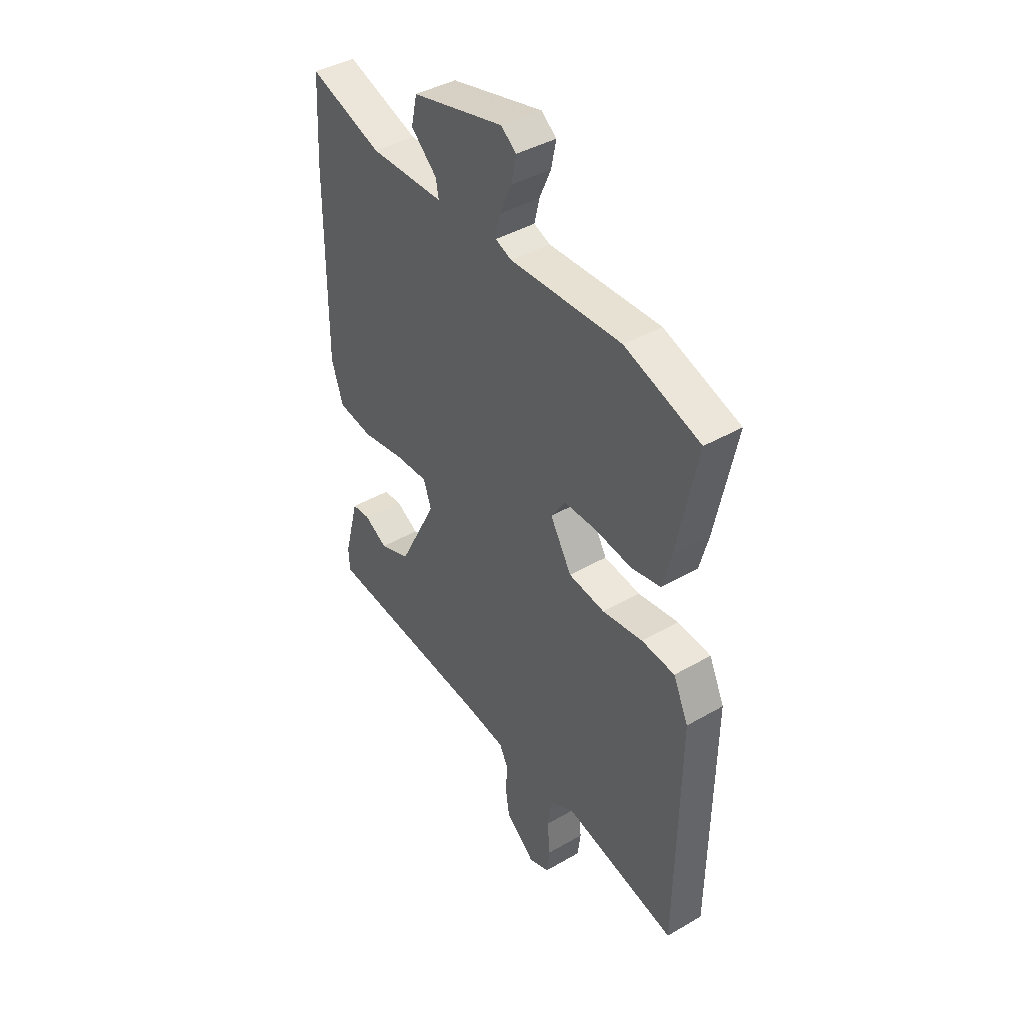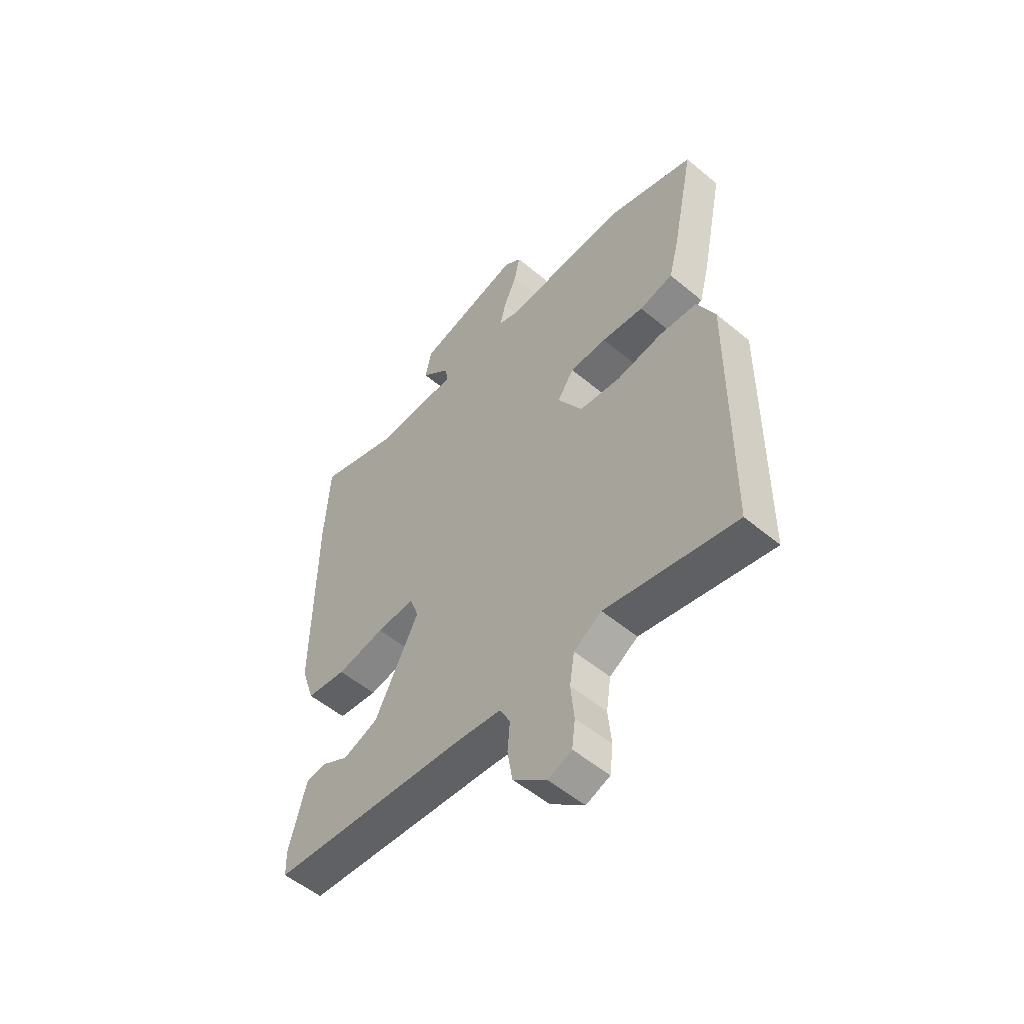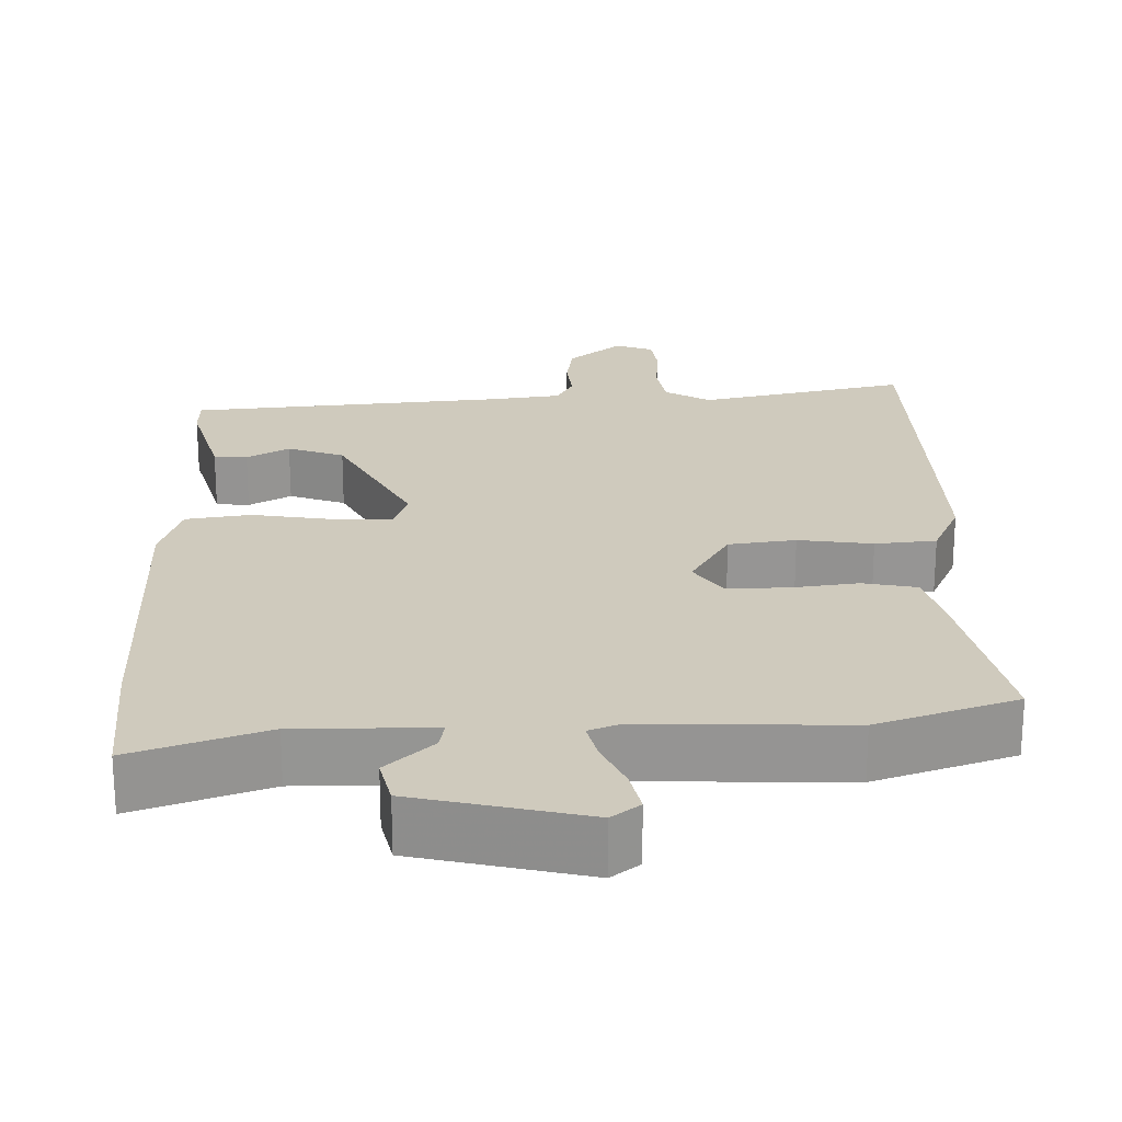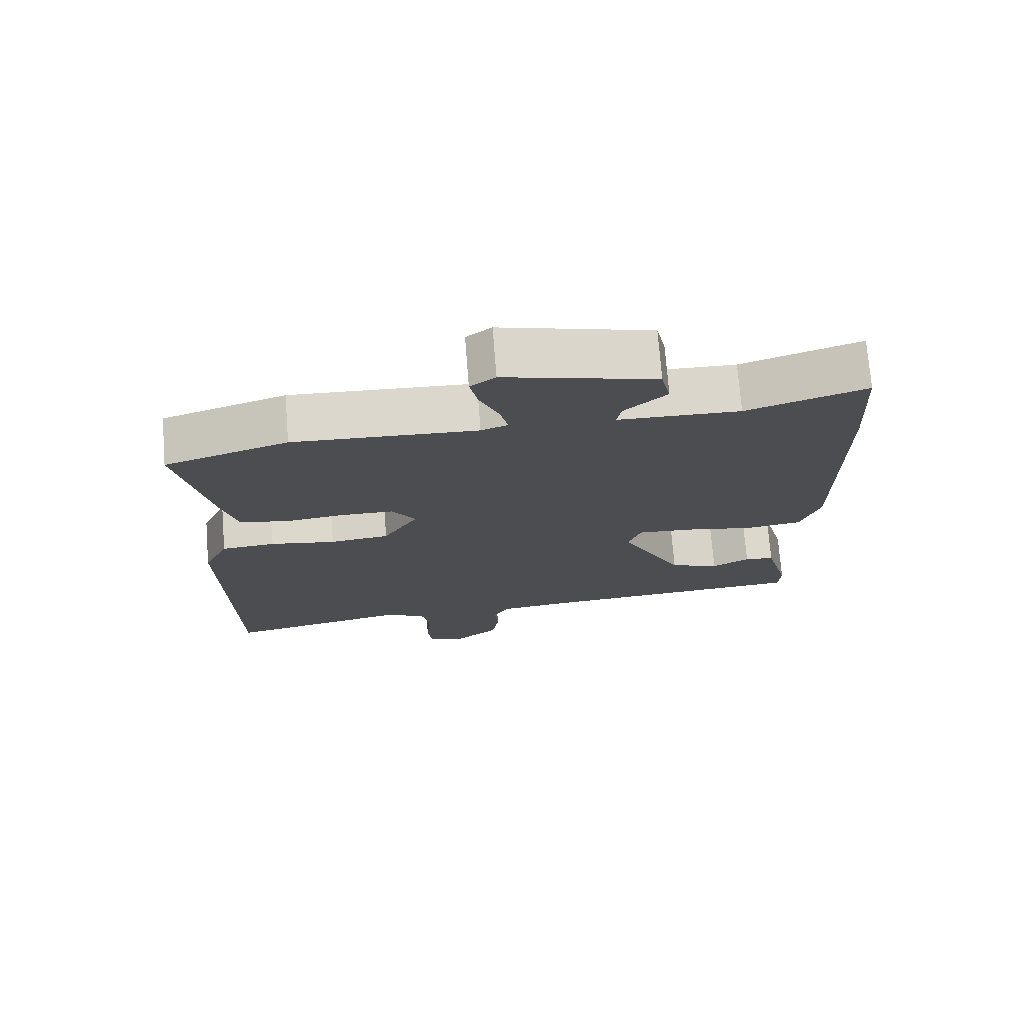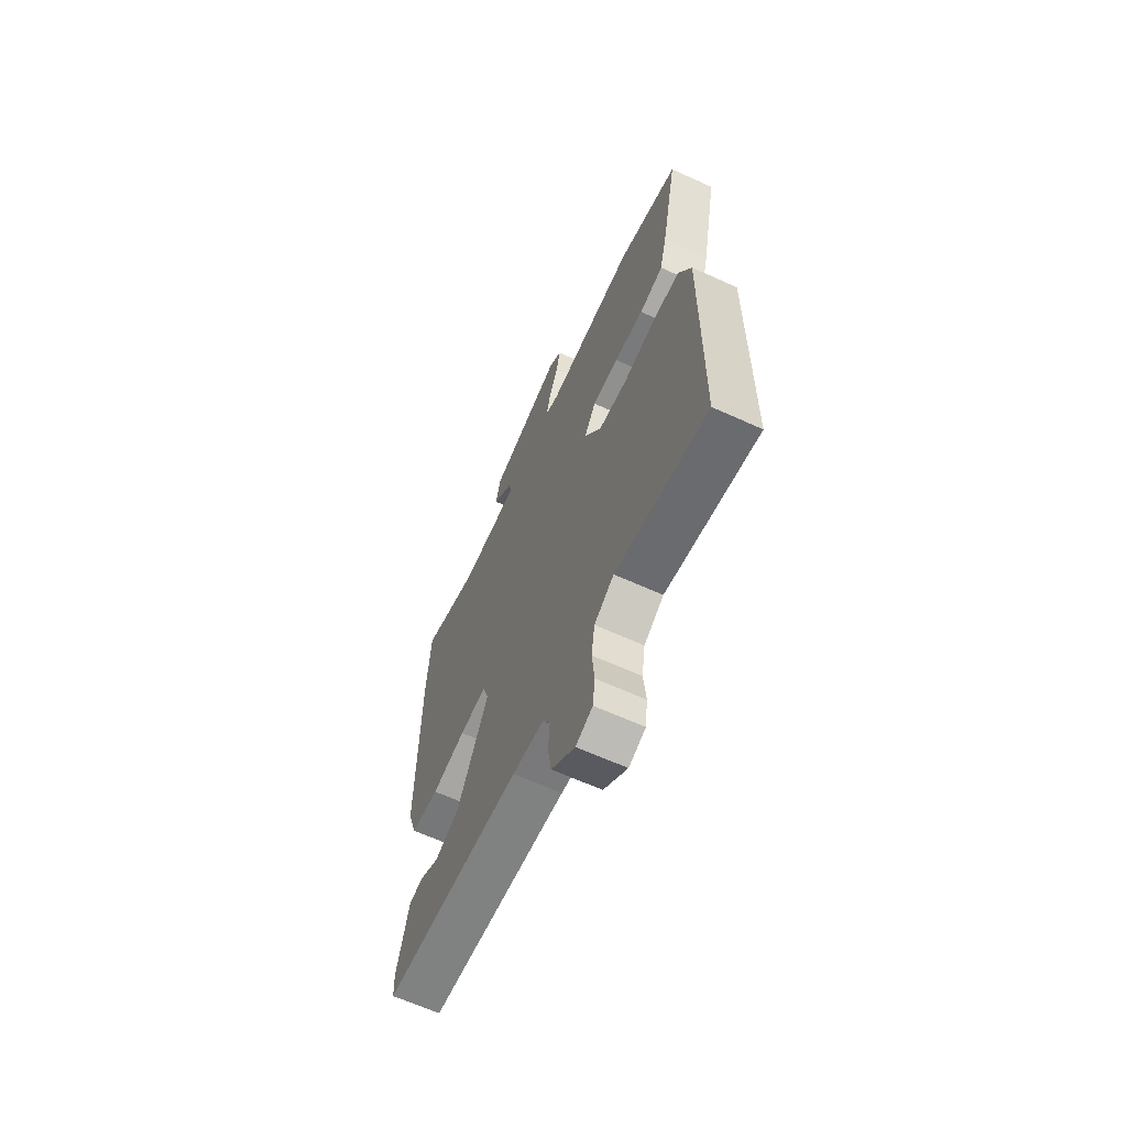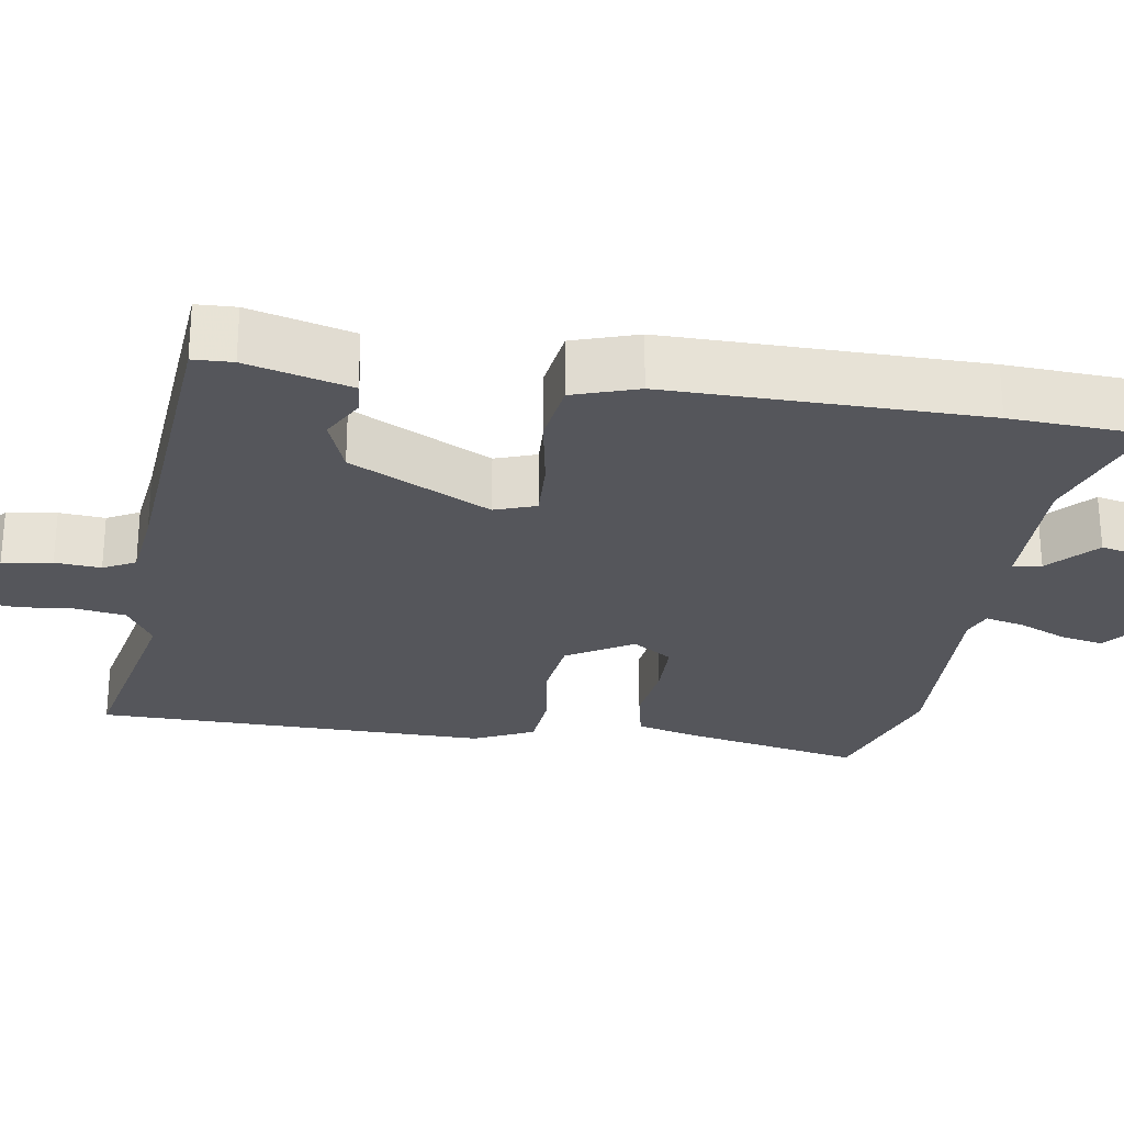
<metadata>
{"format":"obj","ext":"obj","renderer":"f3d","projection":"perspective","resolution":1024,"background":"white","views":[{"elev":41.3,"azim":54.9,"up":"+Z"},{"elev":-54.1,"azim":48.5,"up":"+Z"},{"elev":22.8,"azim":-1.9,"up":"+Y"},{"elev":73.8,"azim":175.5,"up":"+Z"},{"elev":-64.8,"azim":65.5,"up":"+Z"},{"elev":-26.3,"azim":-98.9,"up":"+Y"}]}
</metadata>
<code>
v 0.321 0.07 0.559
v 0.503 0.07 0.499
v 0.455 0.07 0.264
v 0.434 0.07 0.184
v 0.363 0.07 0.169
v 0.274 0.07 0.18
v 0.196 0.07 0.179
v 0.161 0.07 0.127
v 0.213 0.07 0.04
v 0.301 0.07 0.029
v 0.398 0.07 0.044
v 0.478 0.07 0.037
v 0.515 0.07 -0.042
v 0.509 0.07 -0.562
v 0.234 0.07 -0.504
v 0.175 0.07 -0.54
v 0.165 0.07 -0.606
v 0.172 0.07 -0.679
v 0.165 0.07 -0.736
v 0.115 0.07 -0.755
v 0.044 0.07 -0.697
v 0.034 0.07 -0.632
v 0.039 0.07 -0.572
v 0.017 0.07 -0.53
v -0.078 0.07 -0.518
v -0.493 0.07 -0.484
v -0.495 0.07 -0.432
v -0.459 0.07 -0.296
v -0.415 0.07 -0.292
v -0.359 0.07 -0.323
v -0.285 0.07 -0.295
v -0.192 0.07 -0.112
v -0.211 0.07 -0.058
v -0.292 0.07 -0.062
v -0.394 0.07 -0.08
v -0.479 0.07 -0.068
v -0.507 0.07 0.017
v -0.504 0.07 0.428
v -0.494 0.07 0.606
v -0.319 0.07 0.547
v -0.14 0.07 0.55
v -0.147 0.07 0.587
v -0.209 0.07 0.644
v -0.195 0.07 0.707
v 0.027 0.07 0.763
v 0.064 0.07 0.735
v 0.052 0.07 0.678
v 0.024 0.07 0.614
v 0.012 0.07 0.563
v 0.051 0.07 0.548
v 0.321 0 0.559
v 0.503 0 0.499
v 0.455 0 0.264
v 0.434 0 0.184
v 0.363 0 0.169
v 0.274 0 0.18
v 0.196 0 0.179
v 0.161 0 0.127
v 0.213 0 0.04
v 0.301 0 0.029
v 0.398 0 0.044
v 0.478 0 0.037
v 0.515 0 -0.042
v 0.509 0 -0.562
v 0.234 0 -0.504
v 0.175 0 -0.54
v 0.165 0 -0.606
v 0.172 0 -0.679
v 0.165 0 -0.736
v 0.115 0 -0.755
v 0.044 0 -0.697
v 0.034 0 -0.632
v 0.039 0 -0.572
v 0.017 0 -0.53
v -0.078 0 -0.518
v -0.493 0 -0.484
v -0.495 0 -0.432
v -0.459 0 -0.296
v -0.415 0 -0.292
v -0.359 0 -0.323
v -0.285 0 -0.295
v -0.192 0 -0.112
v -0.211 0 -0.058
v -0.292 0 -0.062
v -0.394 0 -0.08
v -0.479 0 -0.068
v -0.507 0 0.017
v -0.504 0 0.428
v -0.494 0 0.606
v -0.319 0 0.547
v -0.14 0 0.55
v -0.147 0 0.587
v -0.209 0 0.644
v -0.195 0 0.707
v 0.027 0 0.763
v 0.064 0 0.735
v 0.052 0 0.678
v 0.024 0 0.614
v 0.012 0 0.563
v 0.051 0 0.548
f 46 47 48
f 45 46 48
f 44 45 48
f 43 44 48
f 42 43 48
f 41 42 48 49
f 38 39 40
f 37 38 40
f 36 37 40
f 35 36 40
f 34 35 40
f 33 34 40 41
f 41 49 50
f 33 41 50
f 32 33 50
f 28 29 30
f 27 28 30
f 26 27 30
f 25 26 30
f 24 25 30 31
f 21 22 23
f 20 21 23
f 19 20 23
f 18 19 23
f 17 18 23
f 16 17 23 24
f 24 31 32
f 16 24 32
f 15 16 32
f 14 15 32
f 13 14 32
f 12 13 32
f 11 12 32
f 10 11 32
f 4 5 6
f 3 4 6
f 2 3 6
f 1 2 6
f 50 1 6
f 50 6 7
f 32 50 7 8
f 9 10 32
f 8 9 32
f 98 97 96
f 98 96 95
f 98 95 94
f 98 94 93
f 98 93 92
f 99 98 92 91
f 90 89 88
f 90 88 87
f 90 87 86
f 90 86 85
f 90 85 84
f 91 90 84 83
f 100 99 91
f 100 91 83
f 100 83 82
f 80 79 78
f 80 78 77
f 80 77 76
f 80 76 75
f 81 80 75 74
f 73 72 71
f 73 71 70
f 73 70 69
f 73 69 68
f 73 68 67
f 74 73 67 66
f 82 81 74
f 82 74 66
f 82 66 65
f 82 65 64
f 82 64 63
f 82 63 62
f 82 62 61
f 82 61 60
f 56 55 54
f 56 54 53
f 56 53 52
f 56 52 51
f 56 51 100
f 57 56 100
f 58 57 100 82
f 82 60 59
f 82 59 58
f 1 51 52 2
f 2 52 53 3
f 3 53 54 4
f 4 54 55 5
f 5 55 56 6
f 6 56 57 7
f 7 57 58 8
f 8 58 59 9
f 9 59 60 10
f 10 60 61 11
f 11 61 62 12
f 12 62 63 13
f 13 63 64 14
f 14 64 65 15
f 15 65 66 16
f 16 66 67 17
f 17 67 68 18
f 18 68 69 19
f 19 69 70 20
f 20 70 71 21
f 21 71 72 22
f 22 72 73 23
f 23 73 74 24
f 24 74 75 25
f 25 75 76 26
f 26 76 77 27
f 27 77 78 28
f 28 78 79 29
f 29 79 80 30
f 30 80 81 31
f 31 81 82 32
f 32 82 83 33
f 33 83 84 34
f 34 84 85 35
f 35 85 86 36
f 36 86 87 37
f 37 87 88 38
f 38 88 89 39
f 39 89 90 40
f 40 90 91 41
f 41 91 92 42
f 42 92 93 43
f 43 93 94 44
f 44 94 95 45
f 45 95 96 46
f 46 96 97 47
f 47 97 98 48
f 48 98 99 49
f 49 99 100 50
f 50 100 51 1

</code>
